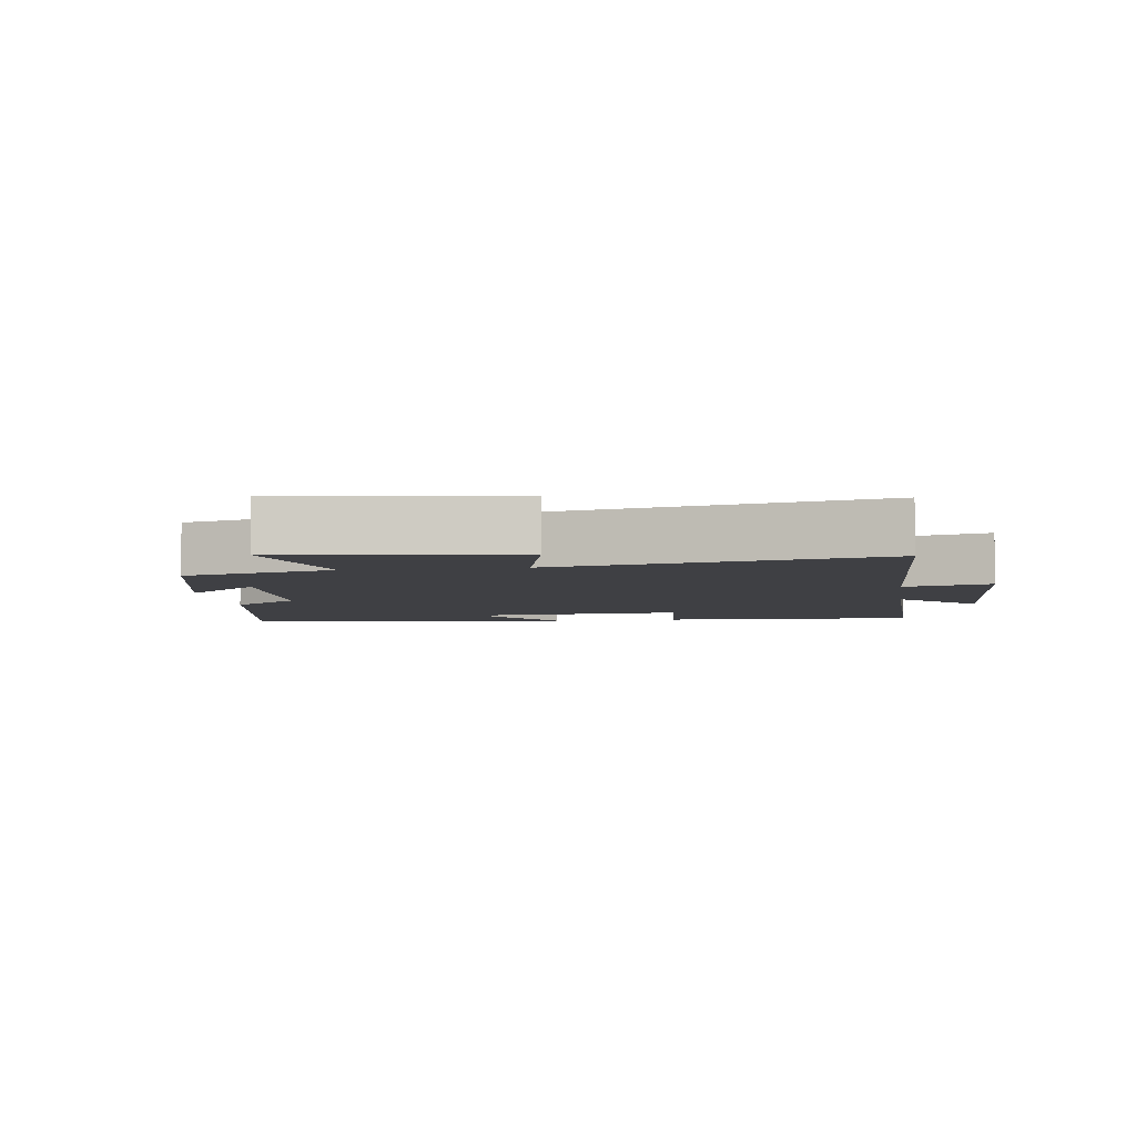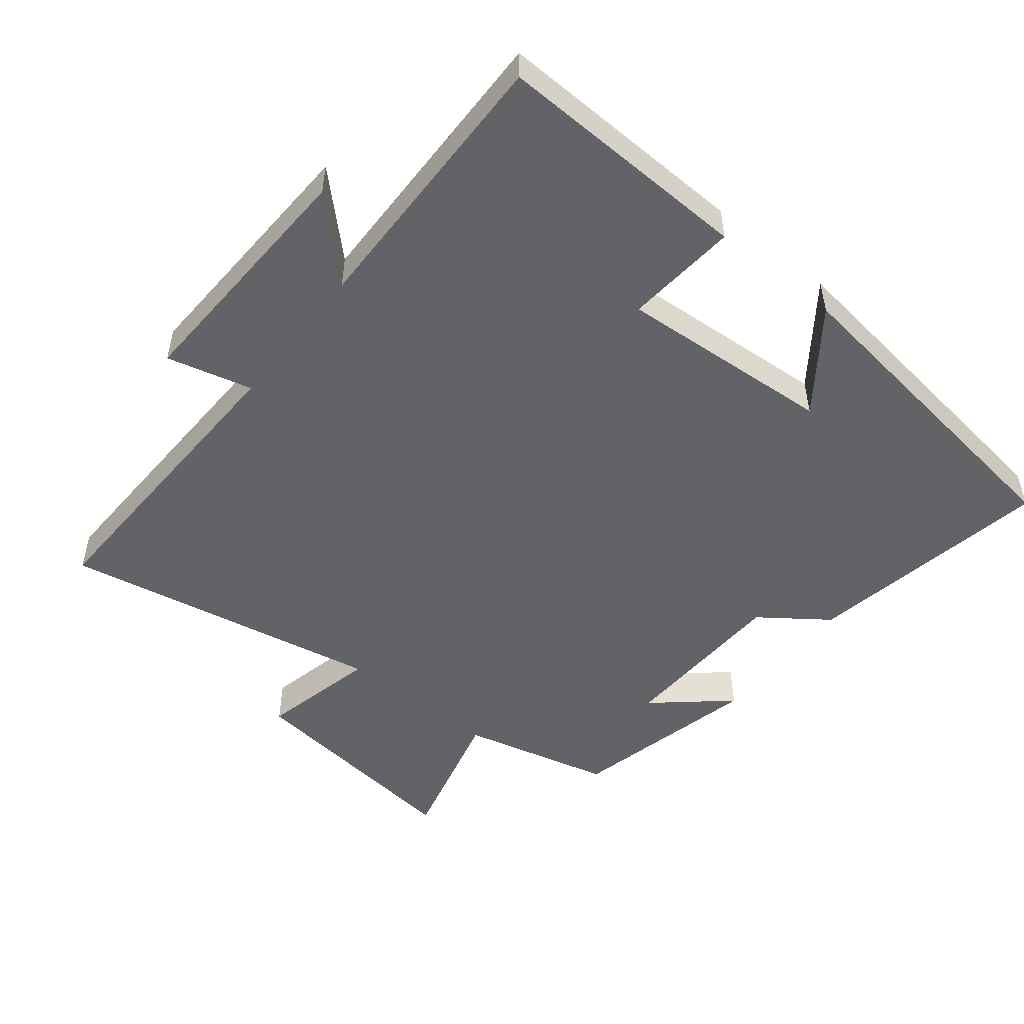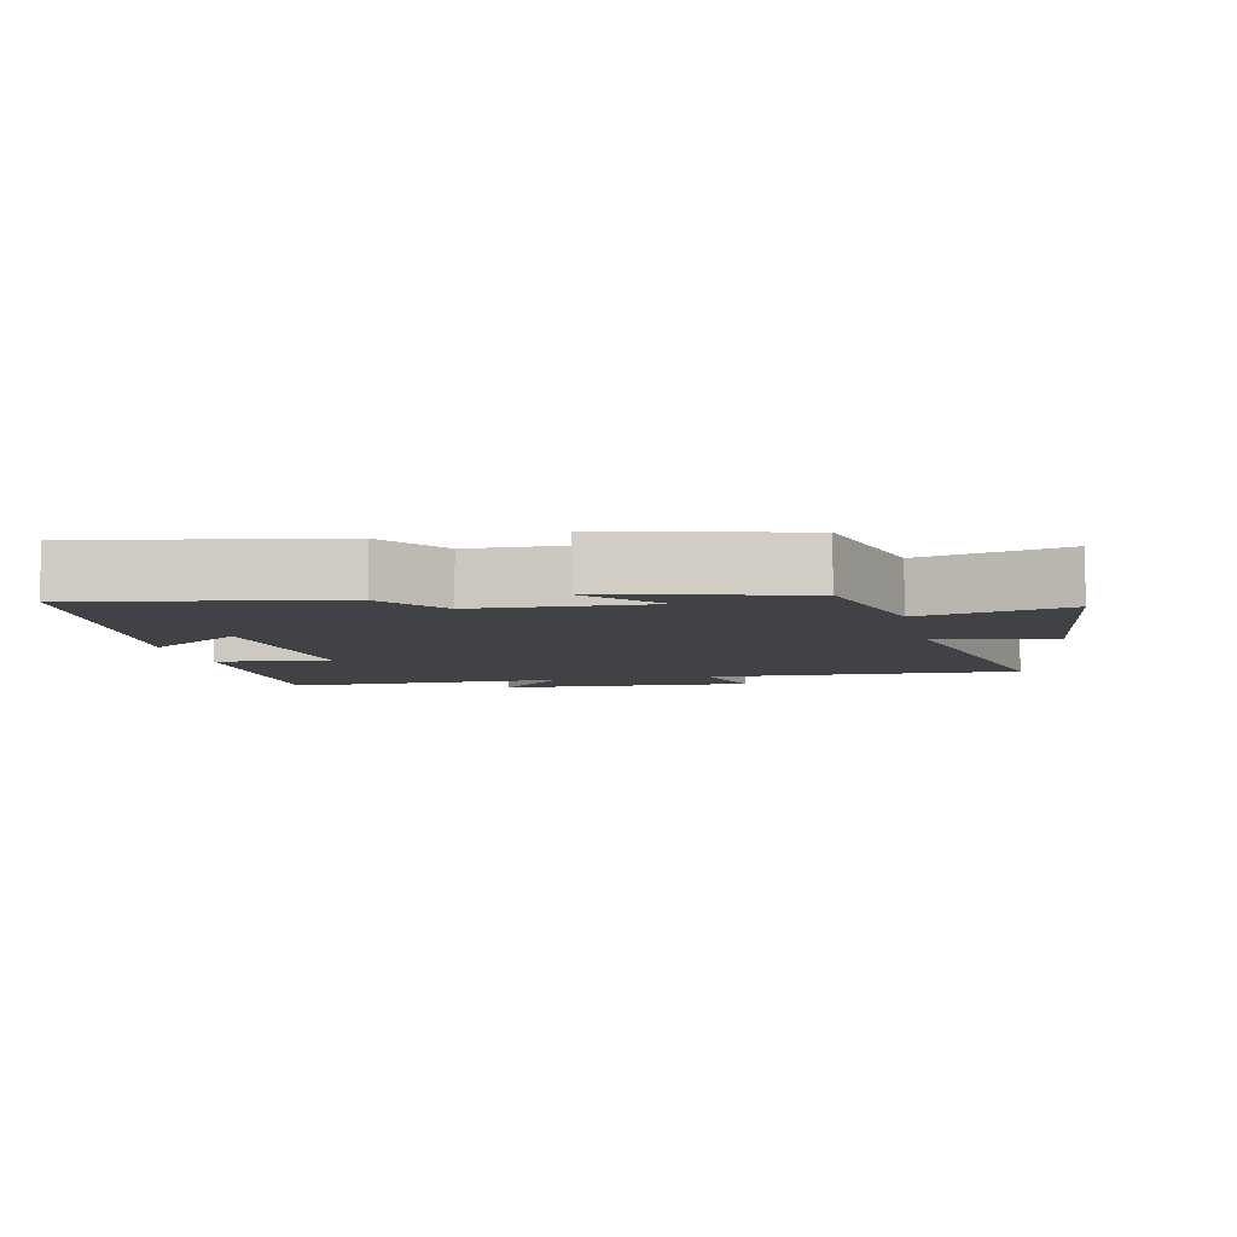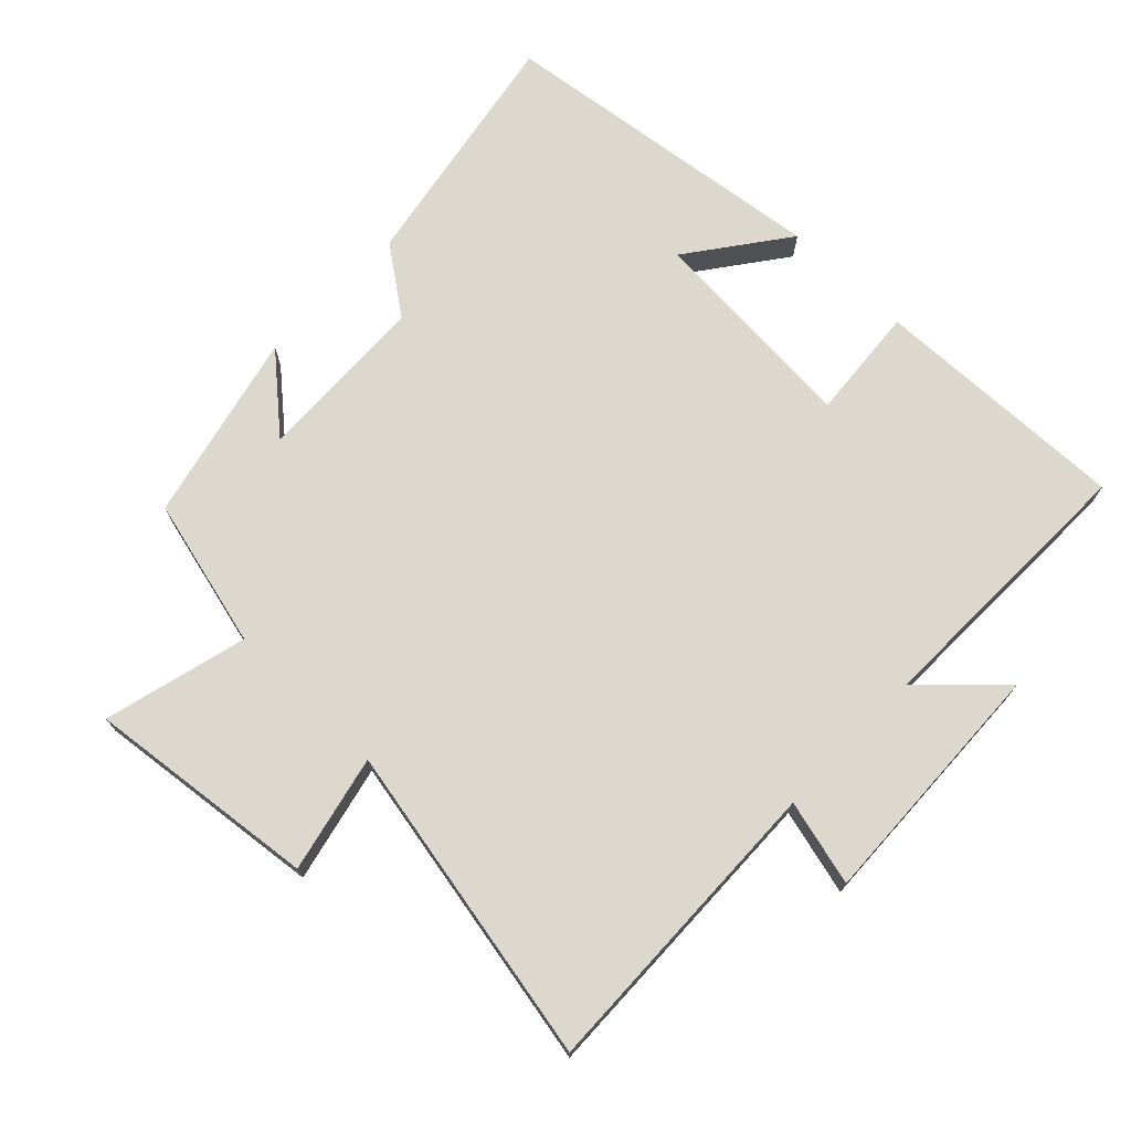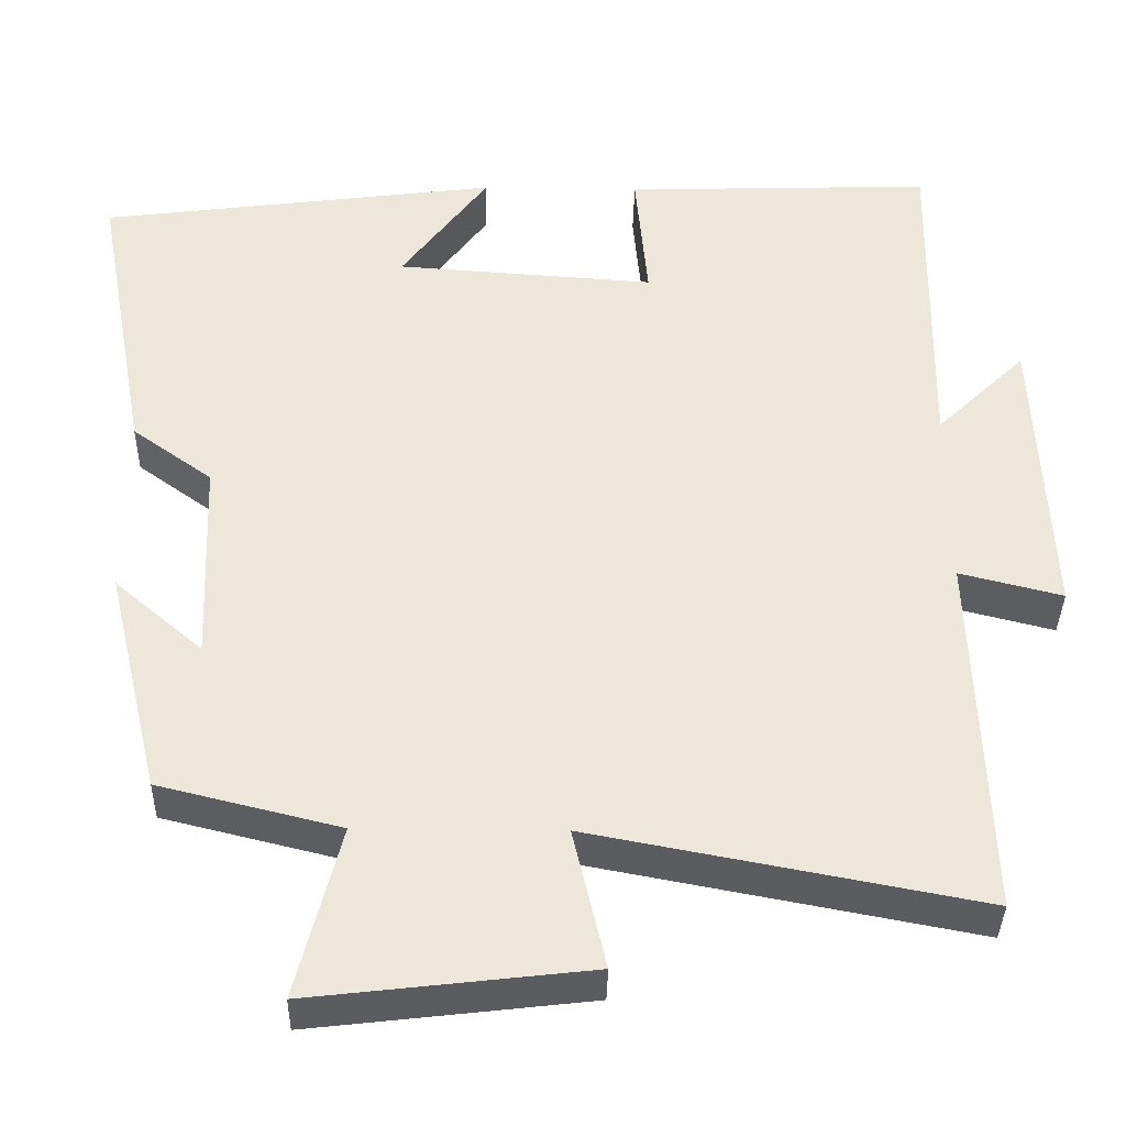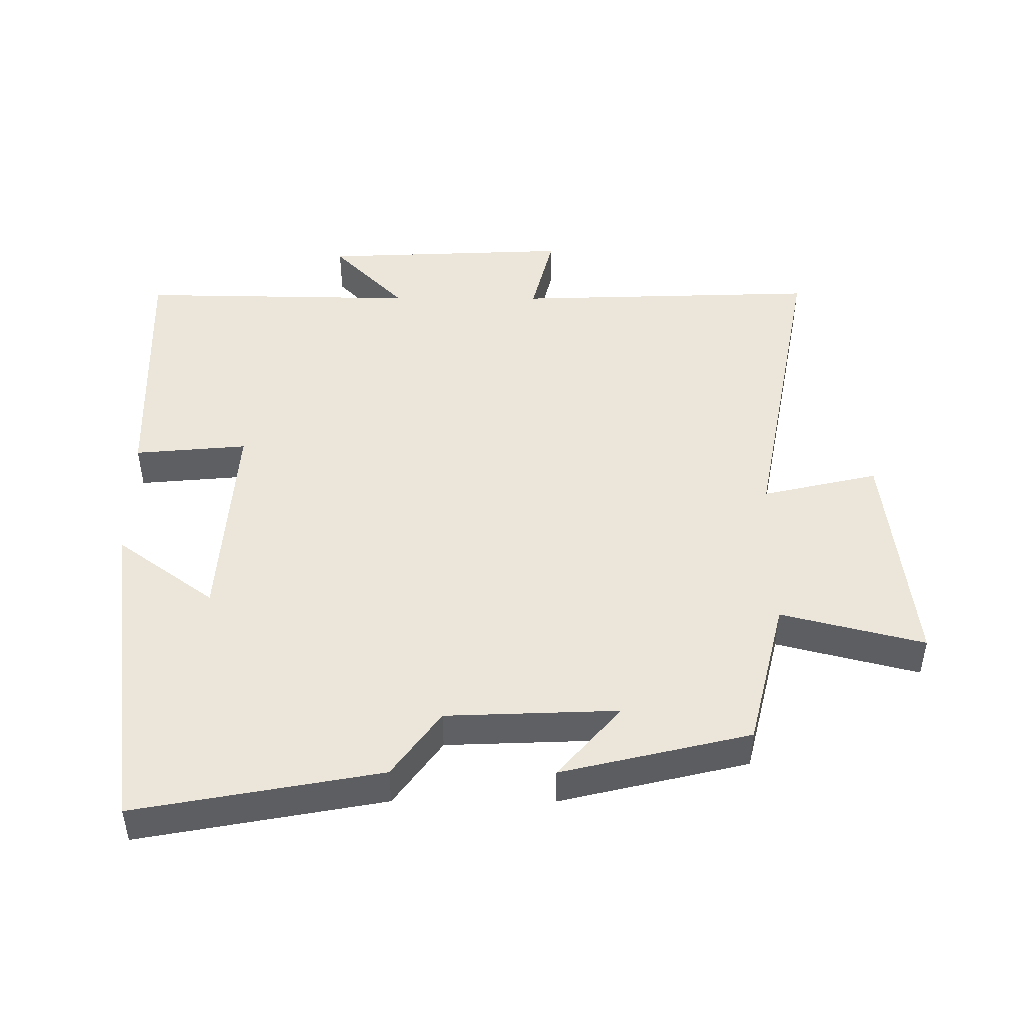
<metadata>
{"format":"obj","ext":"obj","renderer":"f3d","projection":"perspective","resolution":1024,"background":"white","views":[{"elev":-5.1,"azim":-172.1,"up":"+Y"},{"elev":-51.0,"azim":-38.6,"up":"+Y"},{"elev":-6.6,"azim":102.5,"up":"+Y"},{"elev":72.4,"azim":-135.8,"up":"+Y"},{"elev":-37.2,"azim":178.9,"up":"+Z"},{"elev":47.1,"azim":90.2,"up":"+Y"}]}
</metadata>
<code>
v 0.567 0.07 0.435
v 0.5 0.07 0.07
v 0.401 0.07 -0.002
v 0.391 0.07 -0.258
v 0.5 0.07 -0.164
v 0.433 0.07 -0.445
v 0.21 0.07 -0.5
v 0.264 0.07 -0.713
v -0.078 0.07 -0.673
v -0.038 0.07 -0.5
v -0.515 0.07 -0.591
v -0.5 0.07 -0.135
v -0.627 0.07 -0.167
v -0.611 0.07 0.205
v -0.5 0.07 0.097
v -0.507 0.07 0.513
v -0.125 0.07 0.5
v -0.14 0.07 0.332
v 0.18 0.07 0.354
v 0.073 0.07 0.5
v 0.567 0 0.435
v 0.5 0 0.07
v 0.401 0 -0.002
v 0.391 0 -0.258
v 0.5 0 -0.164
v 0.433 0 -0.445
v 0.21 0 -0.5
v 0.264 0 -0.713
v -0.078 0 -0.673
v -0.038 0 -0.5
v -0.515 0 -0.591
v -0.5 0 -0.135
v -0.627 0 -0.167
v -0.611 0 0.205
v -0.5 0 0.097
v -0.507 0 0.513
v -0.125 0 0.5
v -0.14 0 0.332
v 0.18 0 0.354
v 0.073 0 0.5
f 19 20 1 2
f 18 19 2 3
f 15 16 17 18
f 15 18 3 4
f 12 13 14 15
f 12 15 4
f 10 11 12 4
f 7 8 9 10
f 7 10 4
f 4 5 6 7
f 22 21 40 39
f 23 22 39 38
f 38 37 36 35
f 24 23 38 35
f 35 34 33 32
f 24 35 32
f 24 32 31 30
f 30 29 28 27
f 24 30 27
f 27 26 25 24
f 1 21 22 2
f 2 22 23 3
f 3 23 24 4
f 4 24 25 5
f 5 25 26 6
f 6 26 27 7
f 7 27 28 8
f 8 28 29 9
f 9 29 30 10
f 10 30 31 11
f 11 31 32 12
f 12 32 33 13
f 13 33 34 14
f 14 34 35 15
f 15 35 36 16
f 16 36 37 17
f 17 37 38 18
f 18 38 39 19
f 19 39 40 20
f 20 40 21 1

</code>
